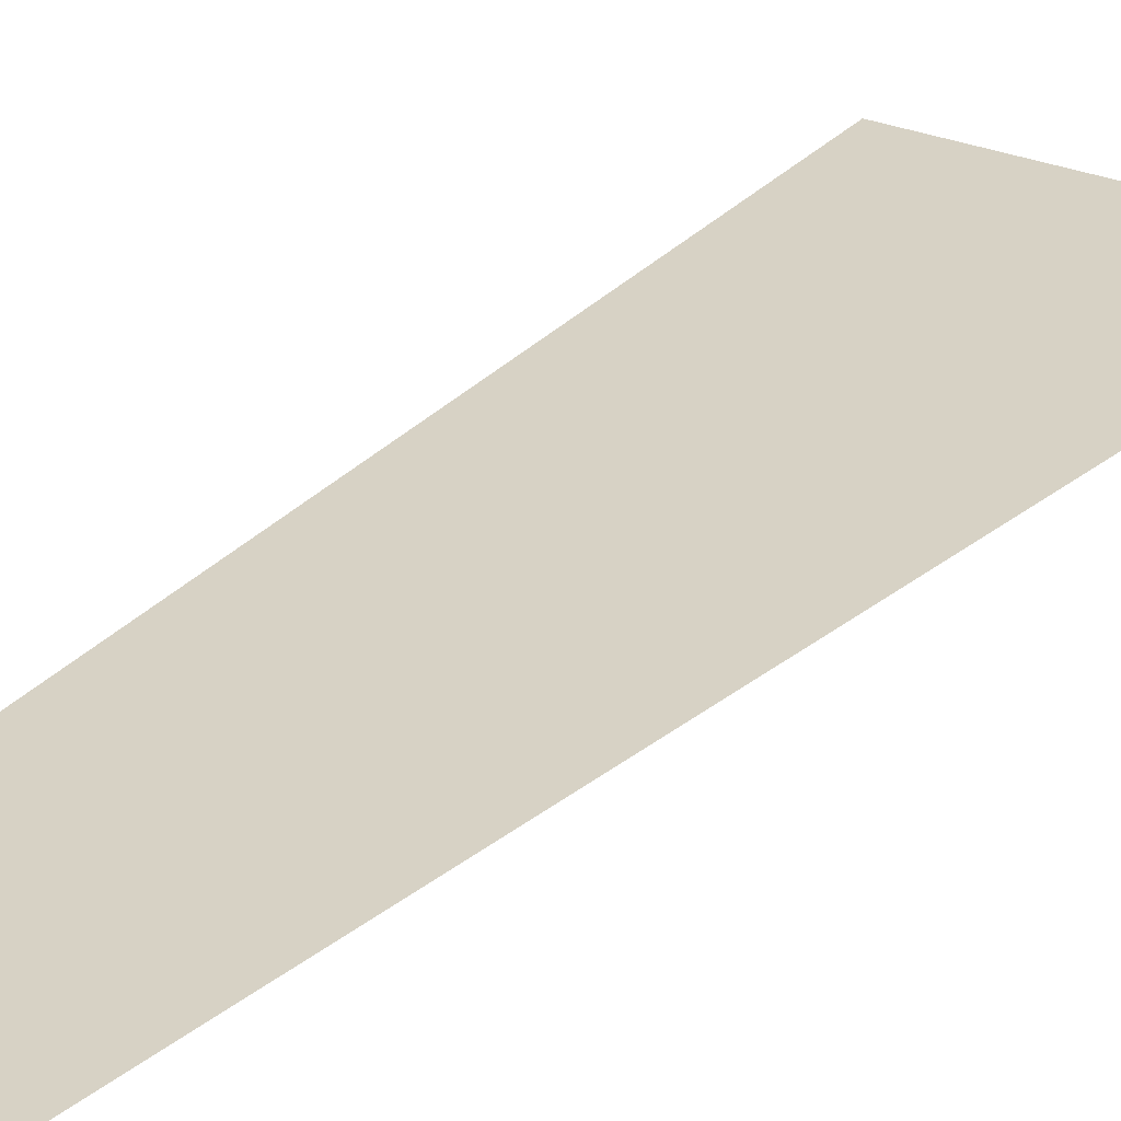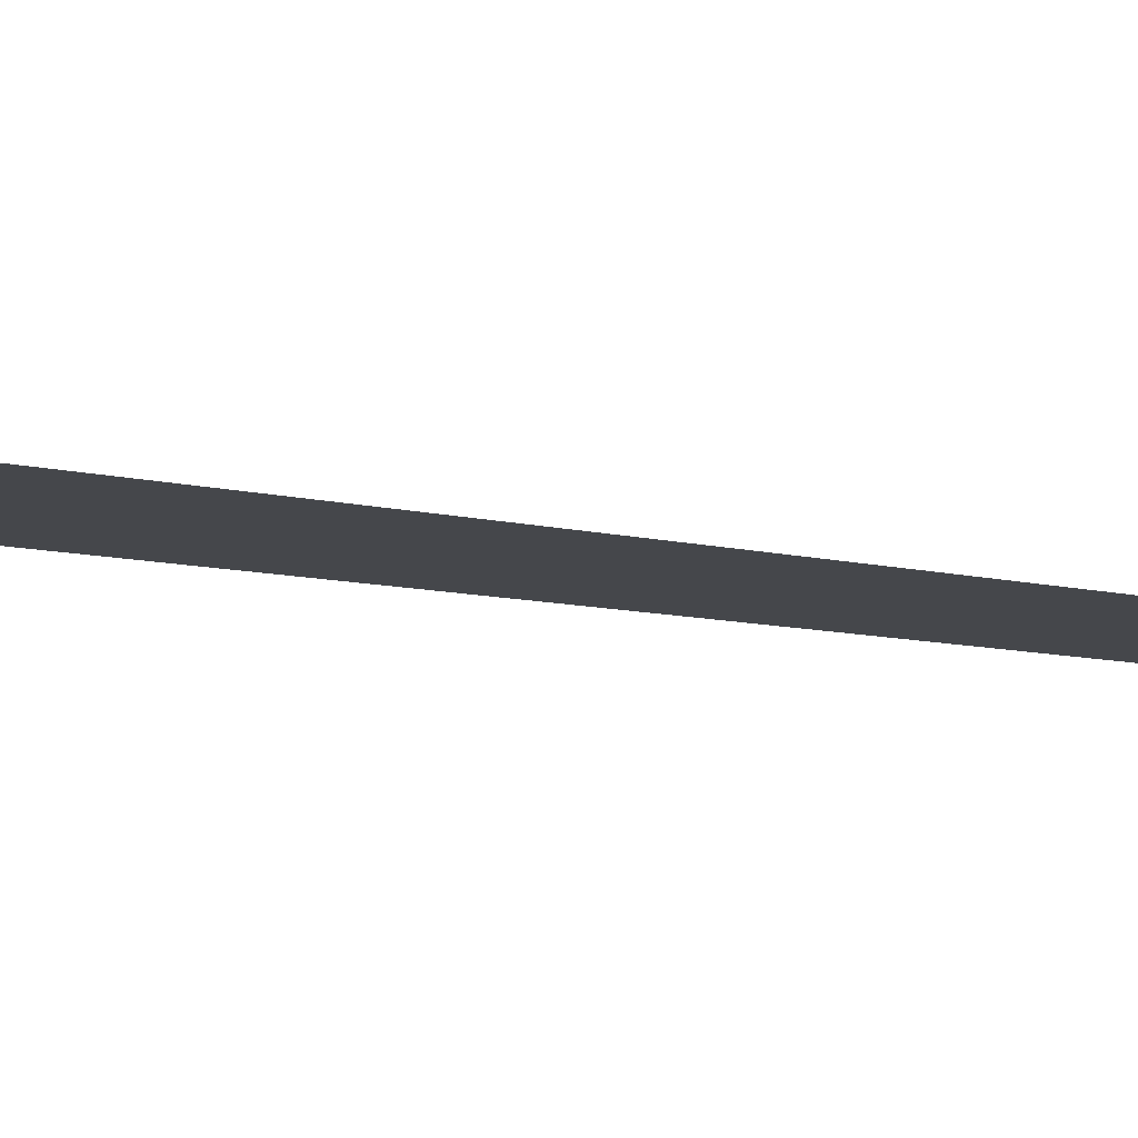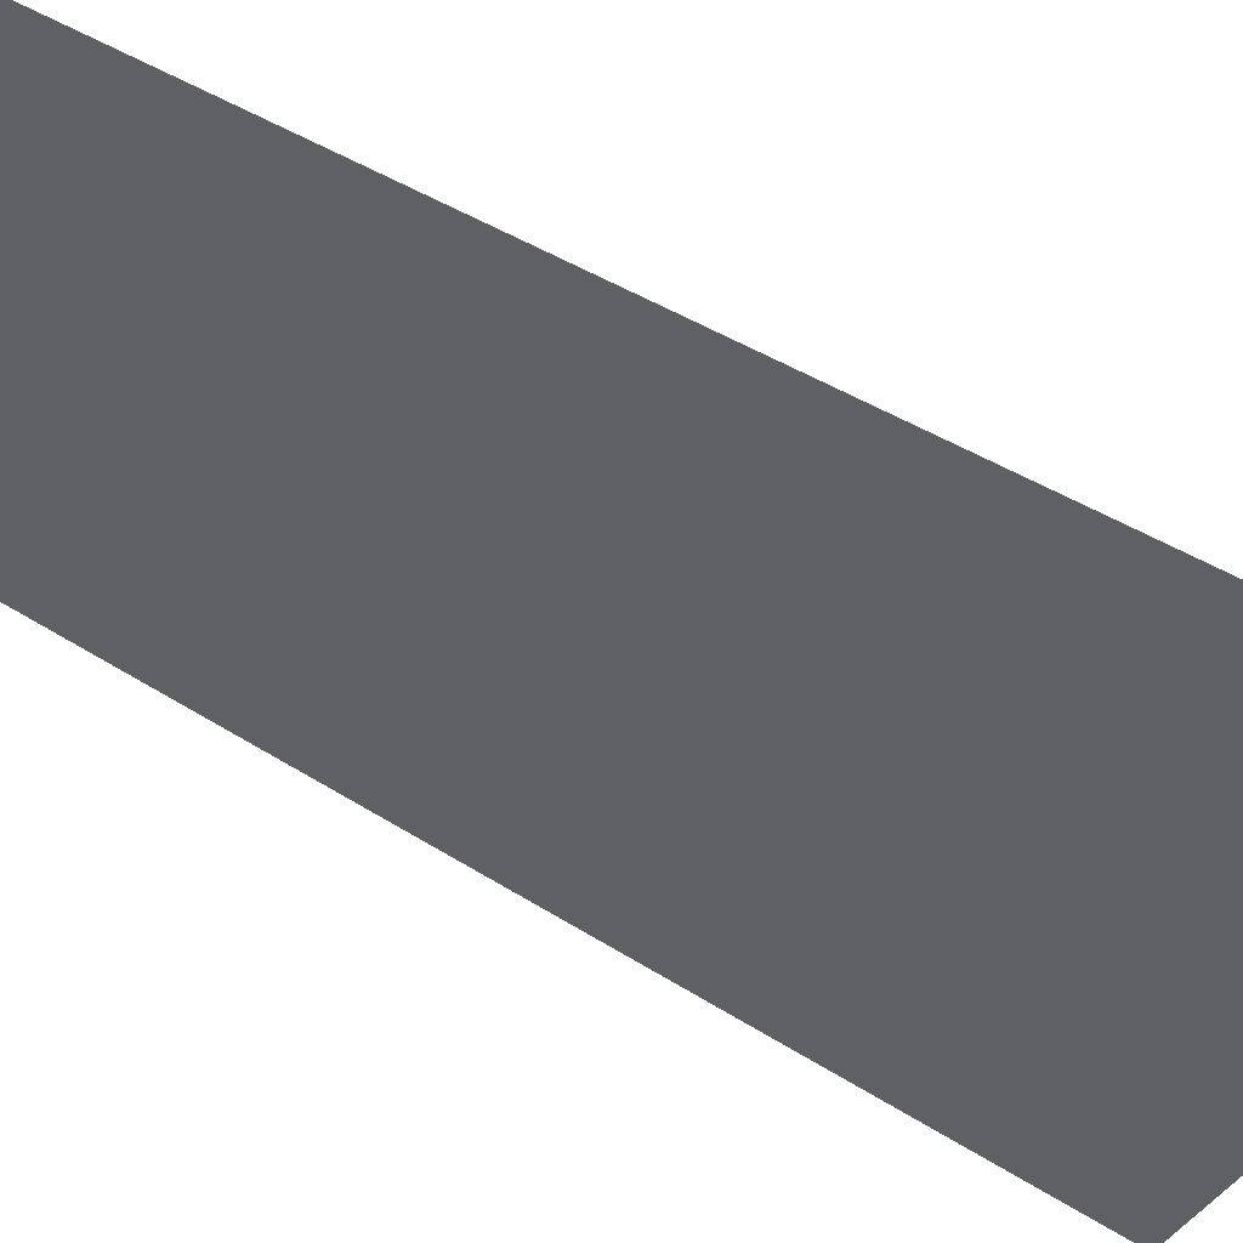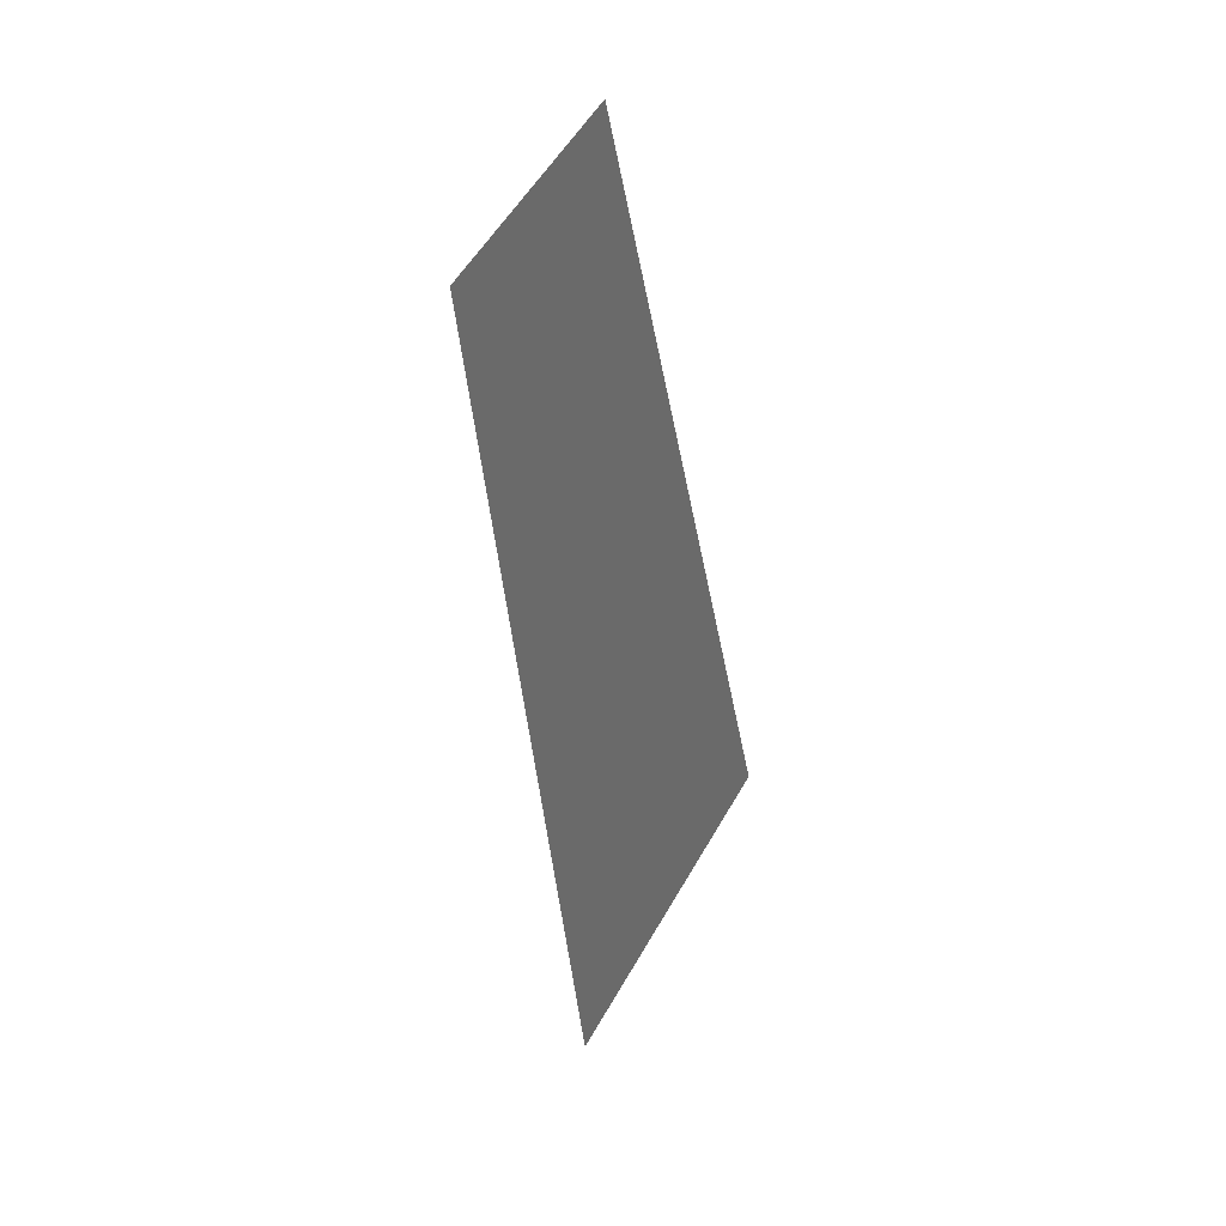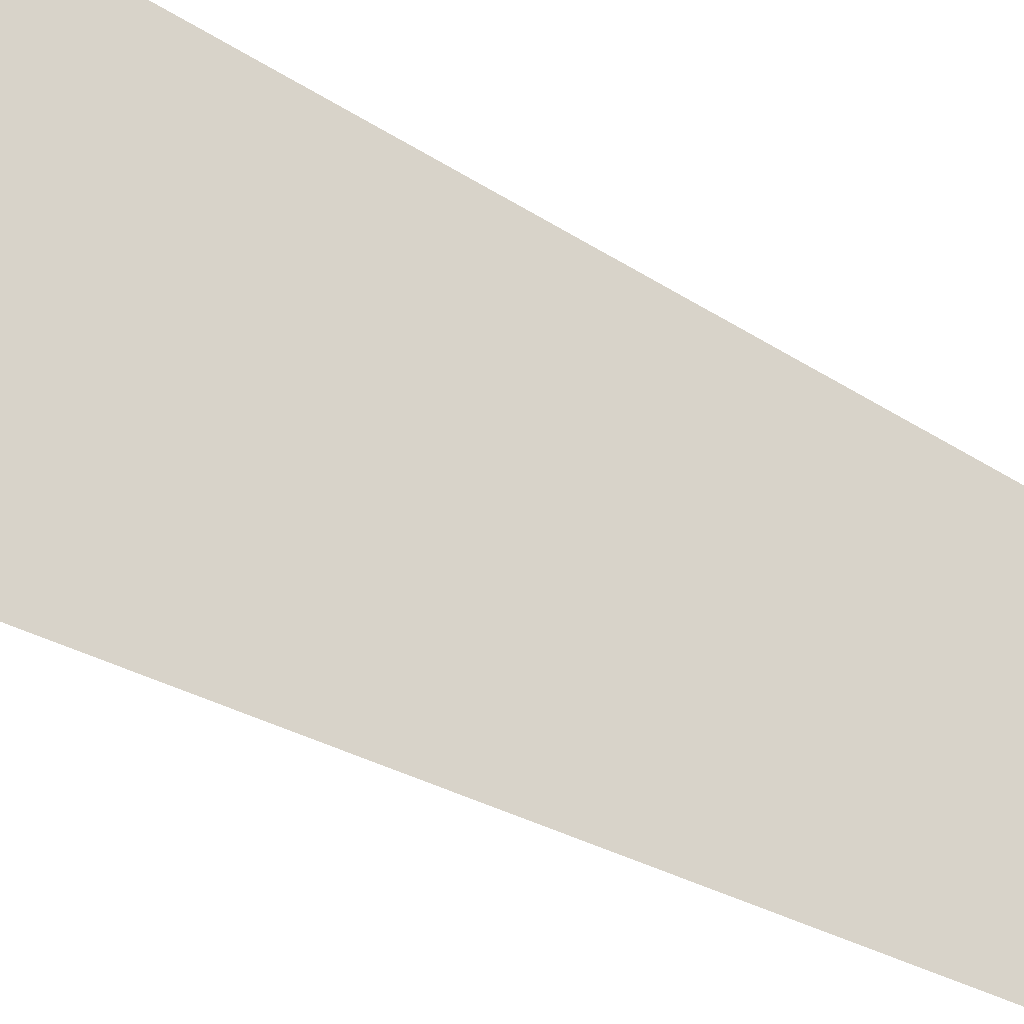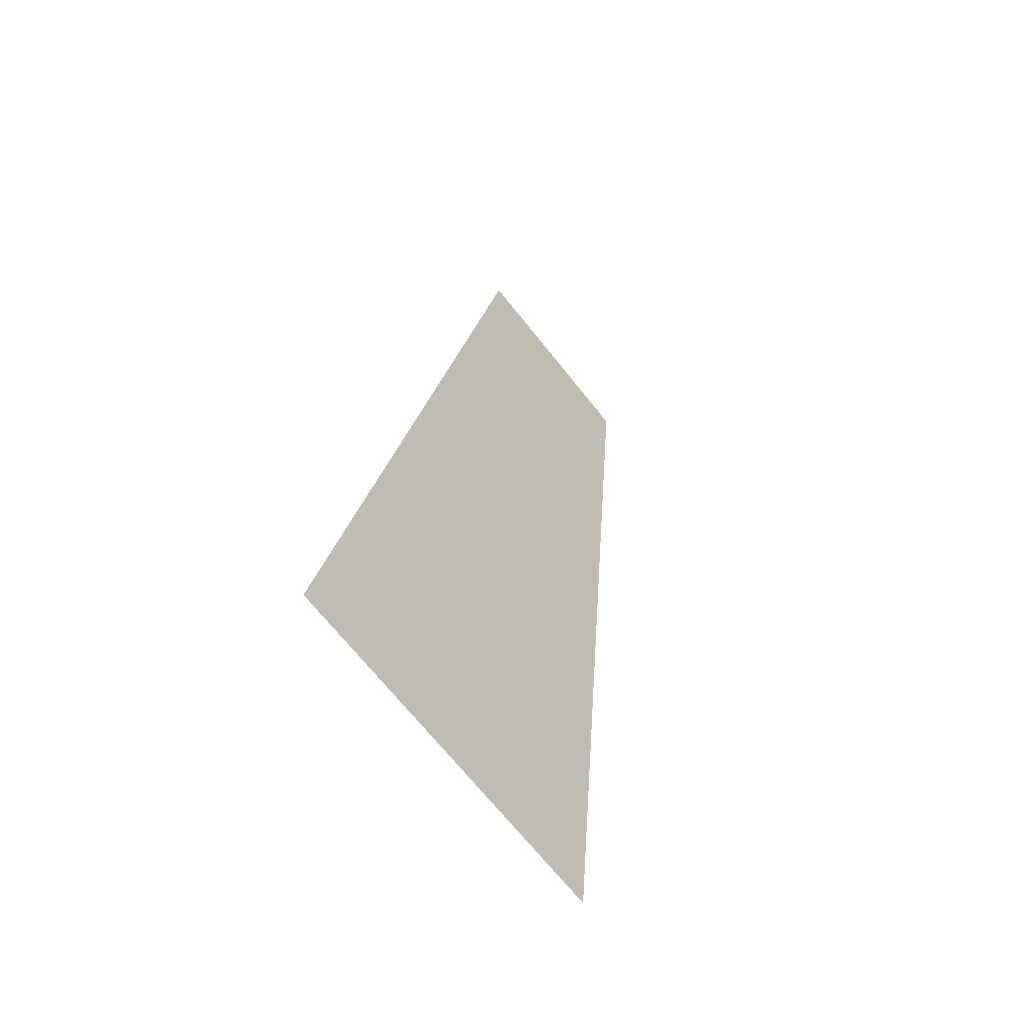
<metadata>
{"format":"obj","ext":"obj","renderer":"f3d","projection":"perspective","resolution":1024,"background":"white","views":[{"elev":23.1,"azim":40.9,"up":"+Y"},{"elev":-8.6,"azim":-75.5,"up":"+Y"},{"elev":-53.5,"azim":52.0,"up":"+Y"},{"elev":53.5,"azim":118.8,"up":"+Z"},{"elev":73.3,"azim":-66.4,"up":"+Y"},{"elev":-70.1,"azim":-51.3,"up":"+Z"}]}
</metadata>
<code>
o mesh133/mesh133-geometry#mesh133-geometry
v -0.3786 -0.1034 0.1312
v -0.3802 -0.1041 0.1362
v -0.3806 -0.1034 0.1312
v -0.379 -0.1041 0.1362
f 1 2 3
f 2 1 4
f 3 2 1
f 4 1 2

</code>
